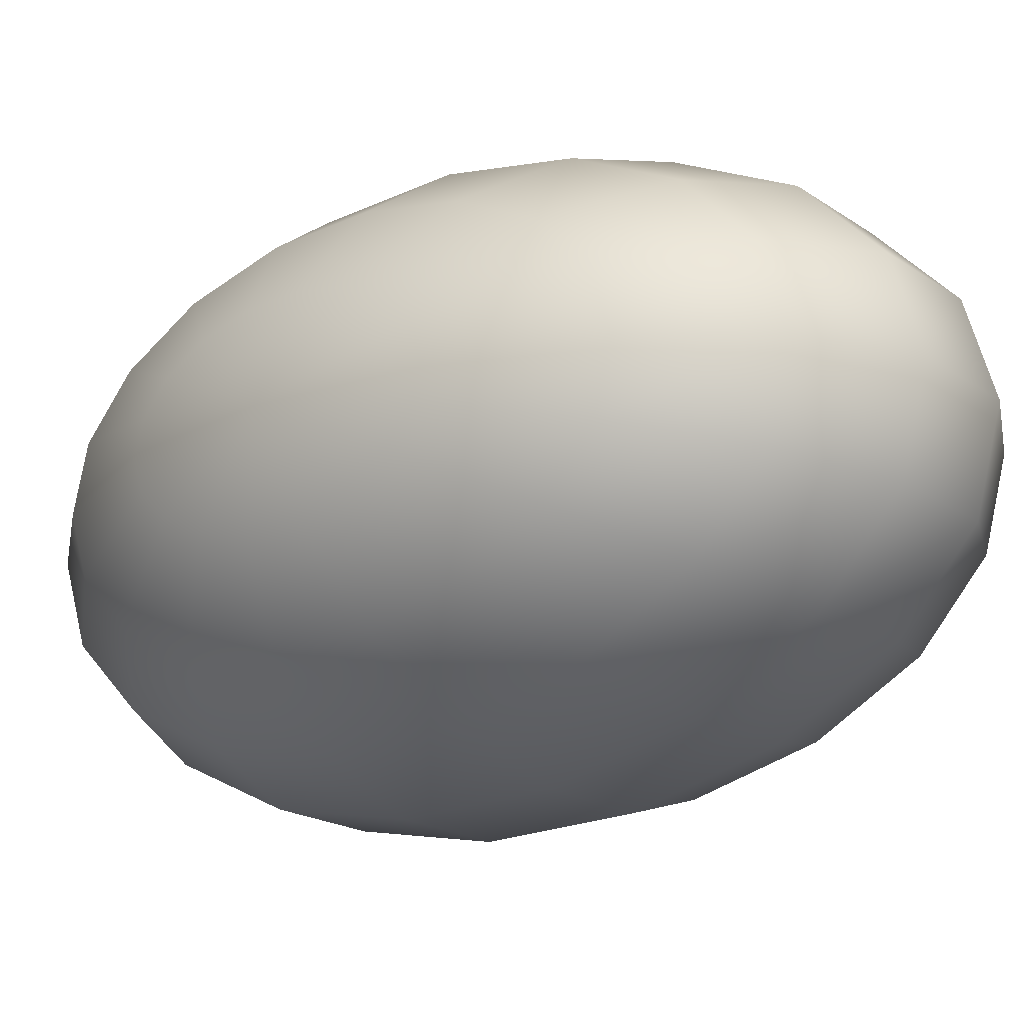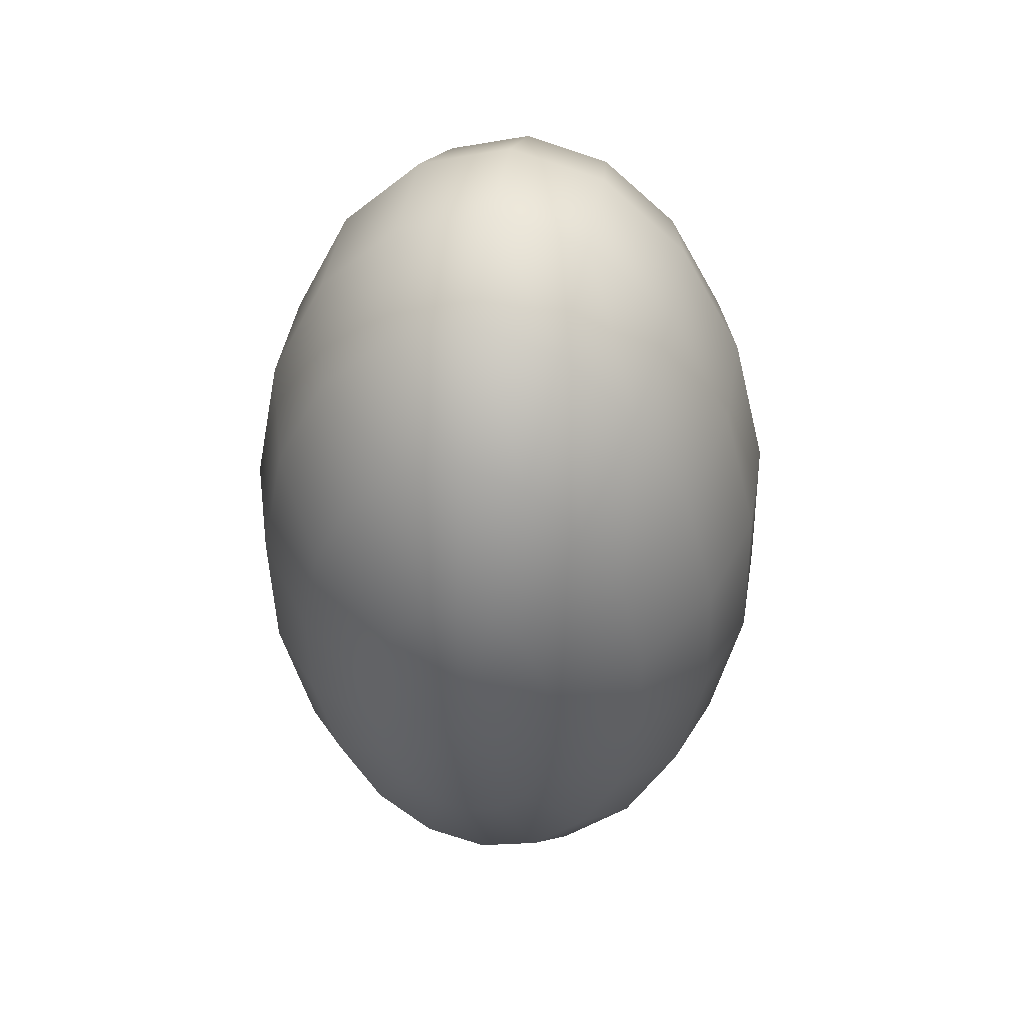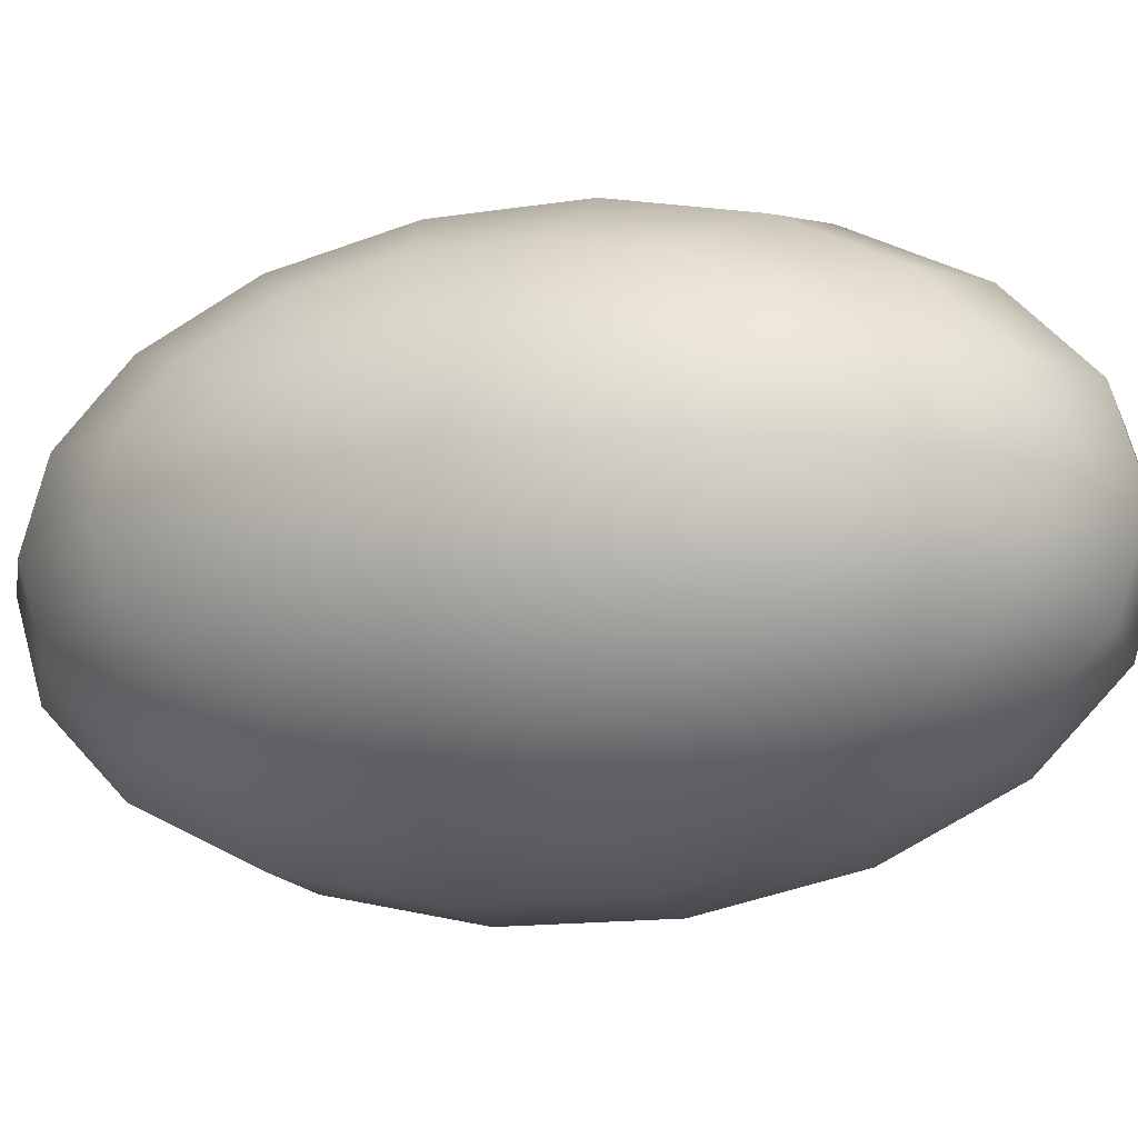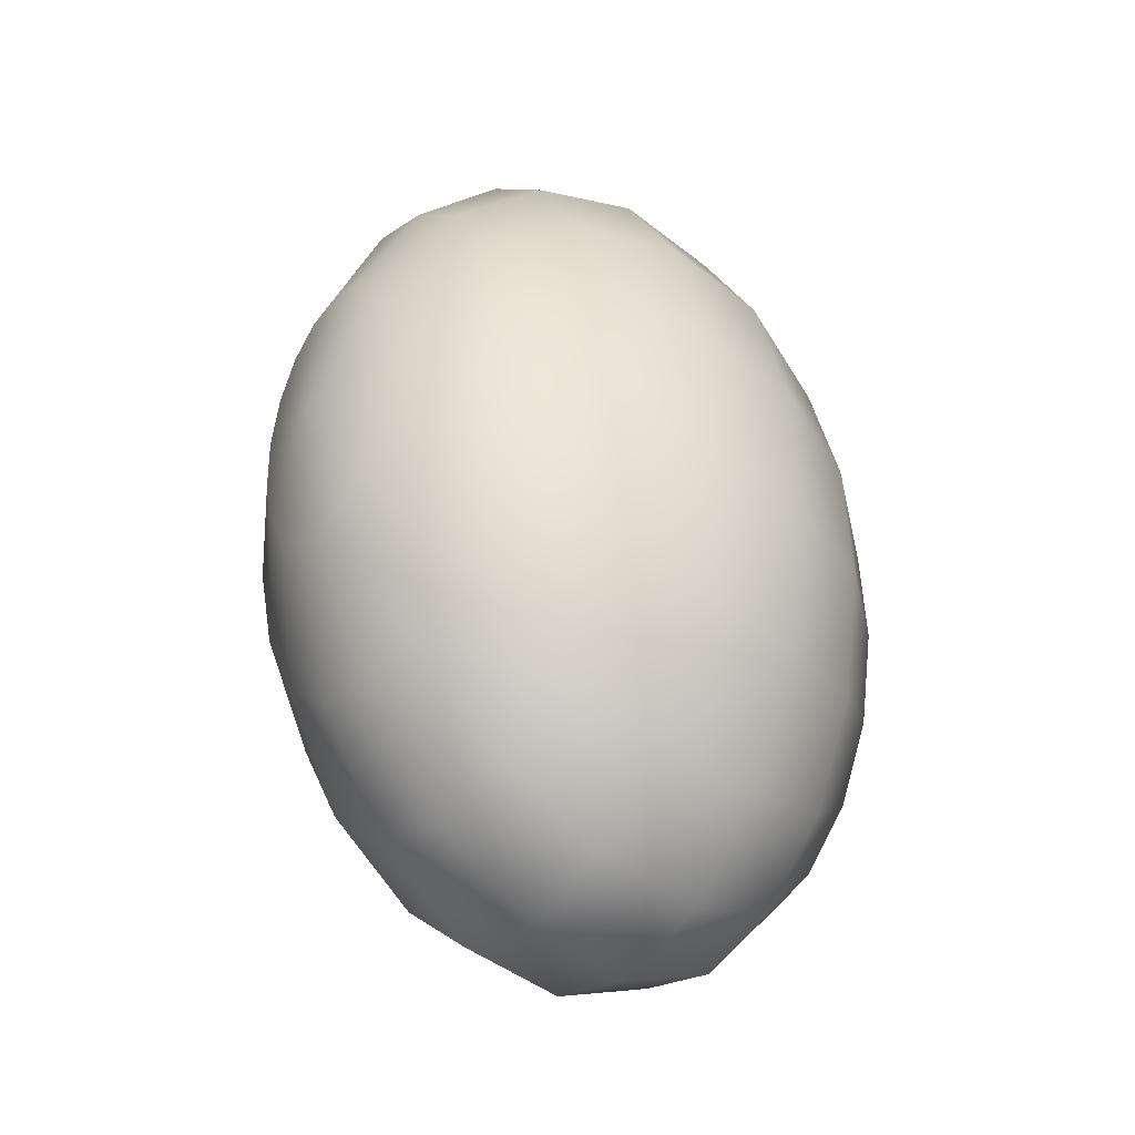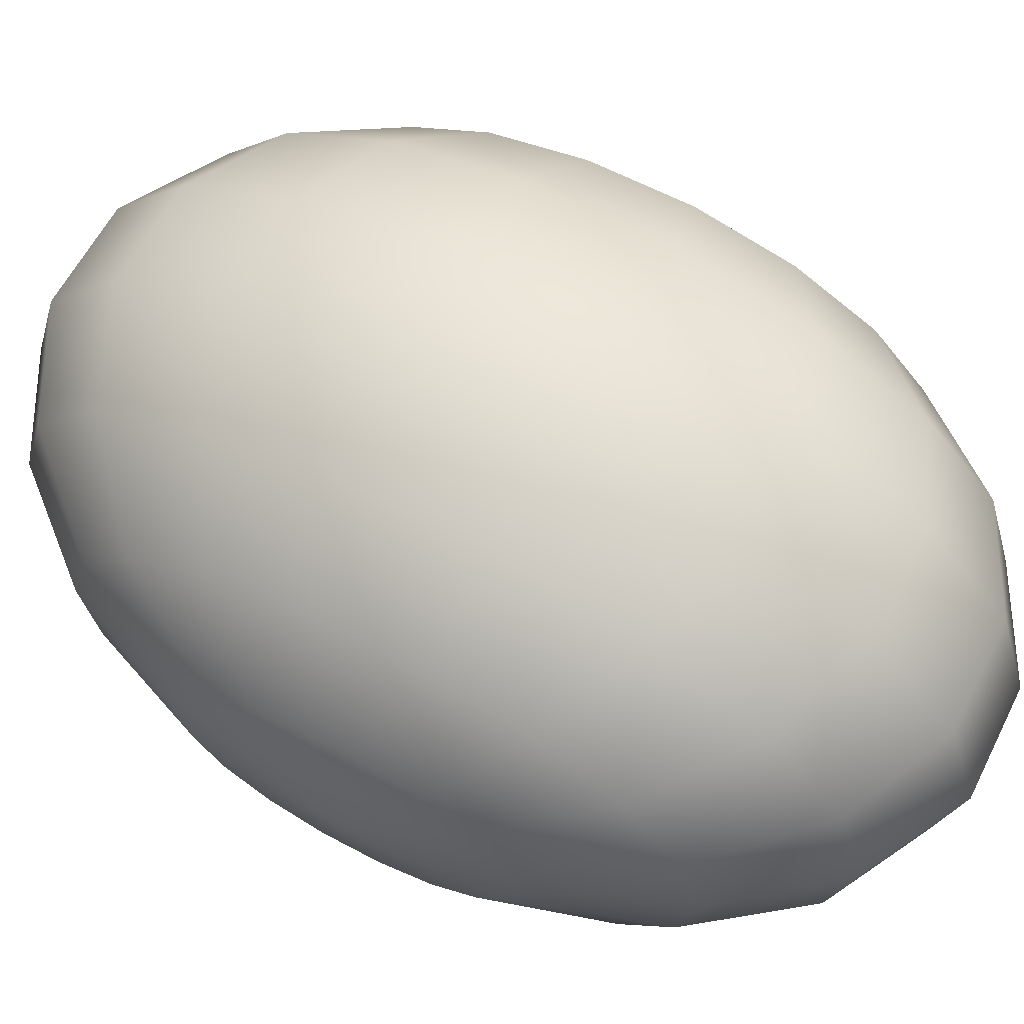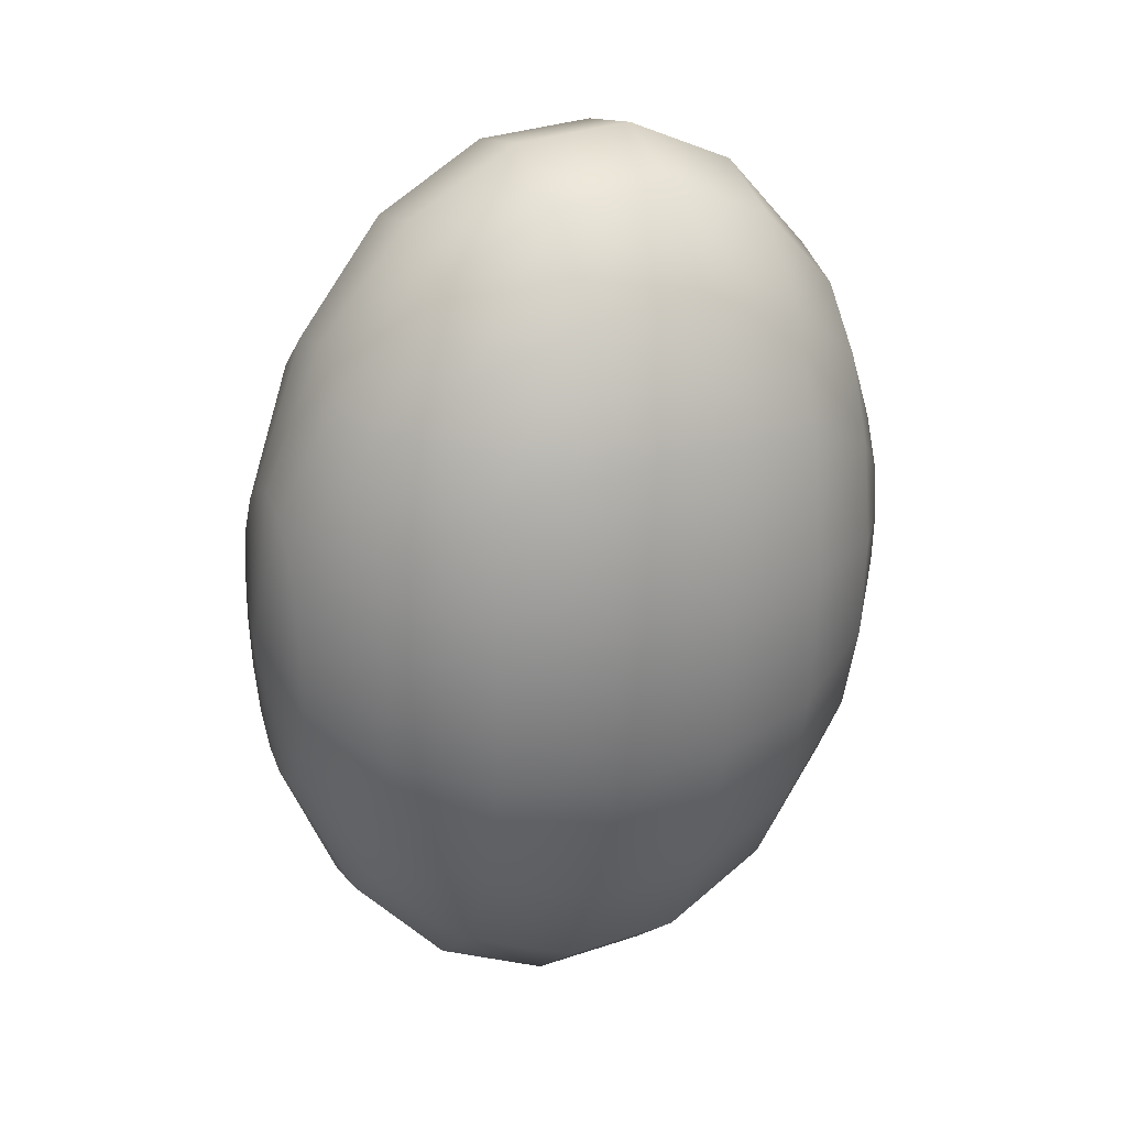
<metadata>
{"format":"obj","ext":"obj","renderer":"f3d","projection":"perspective","resolution":1024,"background":"white","views":[{"elev":-21.9,"azim":-49.9,"up":"+Z"},{"elev":45.1,"azim":96.7,"up":"+Y"},{"elev":-17.6,"azim":-71.4,"up":"+Z"},{"elev":-41.4,"azim":135.1,"up":"+Y"},{"elev":55.1,"azim":-61.3,"up":"+Z"},{"elev":29.0,"azim":-26.3,"up":"+Y"}]}
</metadata>
<code>
v  1.118 0.0469 0.0489
v  1.057 0.5855 0.058
v  1.05 0.5501 0.1673
v  1.043 0.4536 0.262
v  1.036 0.3077 0.3306
v  1.032 0.13 0.3648
v  1.03 -0.058 0.3606
v  1.03 -0.2337 0.3184
v  1.033 -0.376 0.2434
v  1.038 -0.4675 0.1446
v  1.044 -0.4974 0.0338
v  1.052 -0.4619 -0.0755
v  1.059 -0.3655 -0.1701
v  1.065 -0.2196 -0.2387
v  1.069 -0.0419 -0.273
v  1.072 0.1461 -0.2688
v  1.071 0.3219 -0.2266
v  1.069 0.4641 -0.1516
v  1.064 0.5557 -0.0527
v  0.855 0.9869 0.2656
v  0.8687 1.054 0.0602
v  0.8414 0.8056 0.4435
v  0.8298 0.5314 0.5724
v  0.8213 0.1975 0.6367
v  0.8171 -0.1559 0.6288
v  0.8177 -0.4862 0.5496
v  0.8229 -0.7535 0.4086
v  0.8322 -0.9255 0.2228
v  0.8445 -0.9817 0.0147
v  0.8582 -0.9151 -0.1907
v  0.8717 -0.7337 -0.3686
v  0.8834 -0.4596 -0.4975
v  0.8919 -0.1257 -0.5619
v  0.8961 0.2277 -0.554
v  0.8955 0.558 -0.4747
v  0.8902 0.8253 -0.3337
v  0.8809 0.9974 -0.1479
v  0.5569 1.305 0.3318
v  0.5754 1.394 0.0551
v  0.5387 1.06 0.5715
v  0.5229 0.691 0.7451
v  0.5116 0.2412 0.8319
v  0.5059 -0.235 0.8212
v  0.5066 -0.68 0.7145
v  0.5137 -1.04 0.5245
v  0.5263 -1.272 0.2742
v  0.5428 -1.347 -0.0062
v  0.5613 -1.258 -0.283
v  0.5795 -1.014 -0.5226
v  0.5952 -0.6441 -0.6963
v  0.6066 -0.1943 -0.783
v  0.6123 0.2819 -0.7724
v  0.6115 0.7268 -0.6656
v  0.6045 1.087 -0.4756
v  0.5919 1.319 -0.2253
v  0.1917 1.465 0.358
v  0.2127 1.567 0.0434
v  0.171 1.187 0.6306
v  0.1531 0.7673 0.8281
v  0.1401 0.2557 0.9267
v  0.1337 -0.2857 0.9146
v  0.1345 -0.7917 0.7932
v  0.1426 -1.201 0.5771
v  0.1569 -1.465 0.2925
v  0.1756 -1.551 -0.0264
v  0.1966 -1.449 -0.3411
v  0.2174 -1.171 -0.6136
v  0.2353 -0.751 -0.8111
v  0.2482 -0.2394 -0.9097
v  0.2547 0.302 -0.8976
v  0.2538 0.808 -0.7762
v  0.2458 1.218 -0.5602
v  0.2315 1.481 -0.2755
v  -0.1966 1.449 0.3411
v  -0.1756 1.551 0.0264
v  -0.2174 1.171 0.6136
v  -0.2353 0.751 0.8111
v  -0.2482 0.2394 0.9097
v  -0.2547 -0.302 0.8976
v  -0.2538 -0.808 0.7762
v  -0.2458 -1.218 0.5602
v  -0.2315 -1.481 0.2755
v  -0.2127 -1.567 -0.0434
v  -0.1917 -1.465 -0.358
v  -0.171 -1.187 -0.6306
v  -0.1531 -0.7673 -0.8281
v  -0.1401 -0.2557 -0.9267
v  -0.1337 0.2857 -0.9146
v  -0.1345 0.7917 -0.7932
v  -0.1426 1.201 -0.5771
v  -0.1569 1.465 -0.2925
v  -0.5613 1.258 0.283
v  -0.5428 1.347 0.0062
v  -0.5795 1.014 0.5226
v  -0.5952 0.6441 0.6963
v  -0.6066 0.1943 0.783
v  -0.6123 -0.2819 0.7724
v  -0.6115 -0.7269 0.6656
v  -0.6045 -1.087 0.4756
v  -0.5919 -1.319 0.2253
v  -0.5754 -1.394 -0.0551
v  -0.5569 -1.305 -0.3318
v  -0.5387 -1.06 -0.5715
v  -0.5229 -0.691 -0.7451
v  -0.5116 -0.2412 -0.8319
v  -0.5059 0.235 -0.8212
v  -0.5066 0.68 -0.7145
v  -0.5137 1.04 -0.5245
v  -0.5263 1.272 -0.2742
v  -0.8582 0.9151 0.1907
v  -0.8445 0.9817 -0.0147
v  -0.8717 0.7337 0.3686
v  -0.8834 0.4596 0.4975
v  -0.8919 0.1257 0.5619
v  -0.8961 -0.2277 0.554
v  -0.8955 -0.558 0.4747
v  -0.8902 -0.8253 0.3337
v  -0.8809 -0.9974 0.1479
v  -0.8687 -1.054 -0.0602
v  -0.855 -0.9869 -0.2656
v  -0.8414 -0.8056 -0.4435
v  -0.8298 -0.5314 -0.5724
v  -0.8213 -0.1975 -0.6367
v  -0.8171 0.1559 -0.6288
v  -0.8177 0.4862 -0.5496
v  -0.8229 0.7535 -0.4086
v  -0.8322 0.9255 -0.2228
v  -1.052 0.4619 0.0755
v  -1.044 0.4974 -0.0338
v  -1.059 0.3655 0.1701
v  -1.065 0.2196 0.2387
v  -1.069 0.0419 0.273
v  -1.072 -0.1461 0.2688
v  -1.071 -0.3219 0.2266
v  -1.069 -0.4641 0.1516
v  -1.064 -0.5557 0.0527
v  -1.057 -0.5855 -0.058
v  -1.05 -0.5501 -0.1673
v  -1.043 -0.4536 -0.262
v  -1.036 -0.3077 -0.3306
v  -1.032 -0.13 -0.3648
v  -1.03 0.058 -0.3606
v  -1.03 0.2337 -0.3184
v  -1.033 0.376 -0.2434
v  -1.038 0.4675 -0.1446
v  -1.118 -0.0469 -0.0489
g Sphere020
f 1 2 3
f 1 3 4
f 1 4 5
f 1 5 6
f 1 6 7
f 1 7 8
f 1 8 9
f 1 9 10
f 1 10 11
f 1 11 12
f 1 12 13
f 1 13 14
f 1 14 15
f 1 15 16
f 1 16 17
f 1 17 18
f 1 18 19
f 1 19 2
f 20 3 2 21
f 22 4 3 20
f 23 5 4 22
f 24 6 5 23
f 25 7 6 24
f 26 8 7 25
f 27 9 8 26
f 28 10 9 27
f 29 11 10 28
f 30 12 11 29
f 31 13 12 30
f 32 14 13 31
f 33 15 14 32
f 34 16 15 33
f 35 17 16 34
f 36 18 17 35
f 37 19 18 36
f 21 2 19 37
f 38 20 21 39
f 40 22 20 38
f 41 23 22 40
f 42 24 23 41
f 43 25 24 42
f 44 26 25 43
f 45 27 26 44
f 46 28 27 45
f 47 29 28 46
f 48 30 29 47
f 49 31 30 48
f 50 32 31 49
f 51 33 32 50
f 52 34 33 51
f 53 35 34 52
f 54 36 35 53
f 55 37 36 54
f 39 21 37 55
f 56 38 39 57
f 58 40 38 56
f 59 41 40 58
f 60 42 41 59
f 61 43 42 60
f 62 44 43 61
f 63 45 44 62
f 64 46 45 63
f 65 47 46 64
f 66 48 47 65
f 67 49 48 66
f 68 50 49 67
f 69 51 50 68
f 70 52 51 69
f 71 53 52 70
f 72 54 53 71
f 73 55 54 72
f 57 39 55 73
f 74 56 57 75
f 76 58 56 74
f 77 59 58 76
f 78 60 59 77
f 79 61 60 78
f 80 62 61 79
f 81 63 62 80
f 82 64 63 81
f 83 65 64 82
f 84 66 65 83
f 85 67 66 84
f 86 68 67 85
f 87 69 68 86
f 88 70 69 87
f 89 71 70 88
f 90 72 71 89
f 91 73 72 90
f 75 57 73 91
f 92 74 75 93
f 94 76 74 92
f 95 77 76 94
f 96 78 77 95
f 97 79 78 96
f 98 80 79 97
f 99 81 80 98
f 100 82 81 99
f 101 83 82 100
f 102 84 83 101
f 103 85 84 102
f 104 86 85 103
f 105 87 86 104
f 106 88 87 105
f 107 89 88 106
f 108 90 89 107
f 109 91 90 108
f 93 75 91 109
f 110 92 93 111
f 112 94 92 110
f 113 95 94 112
f 114 96 95 113
f 115 97 96 114
f 116 98 97 115
f 117 99 98 116
f 118 100 99 117
f 119 101 100 118
f 120 102 101 119
f 121 103 102 120
f 122 104 103 121
f 123 105 104 122
f 124 106 105 123
f 125 107 106 124
f 126 108 107 125
f 127 109 108 126
f 111 93 109 127
f 128 110 111 129
f 130 112 110 128
f 131 113 112 130
f 132 114 113 131
f 133 115 114 132
f 134 116 115 133
f 135 117 116 134
f 136 118 117 135
f 137 119 118 136
f 138 120 119 137
f 139 121 120 138
f 140 122 121 139
f 141 123 122 140
f 142 124 123 141
f 143 125 124 142
f 144 126 125 143
f 145 127 126 144
f 129 111 127 145
f 146 128 129
f 146 130 128
f 146 131 130
f 146 132 131
f 146 133 132
f 146 134 133
f 146 135 134
f 146 136 135
f 146 137 136
f 146 138 137
f 146 139 138
f 146 140 139
f 146 141 140
f 146 142 141
f 146 143 142
f 146 144 143
f 146 145 144
f 146 129 145

</code>
